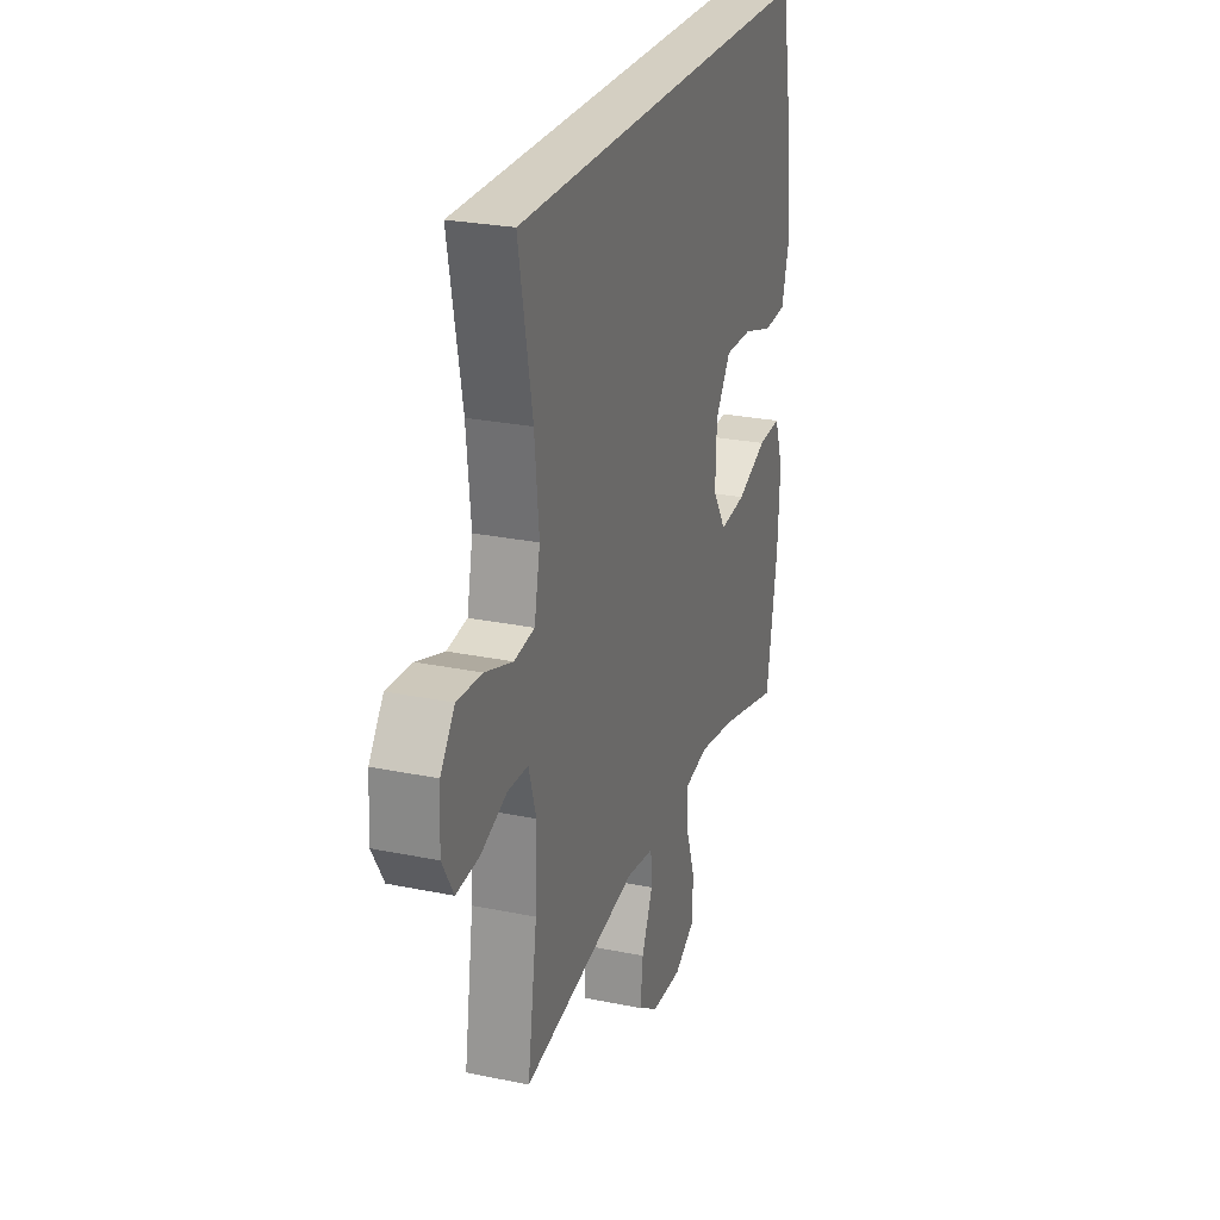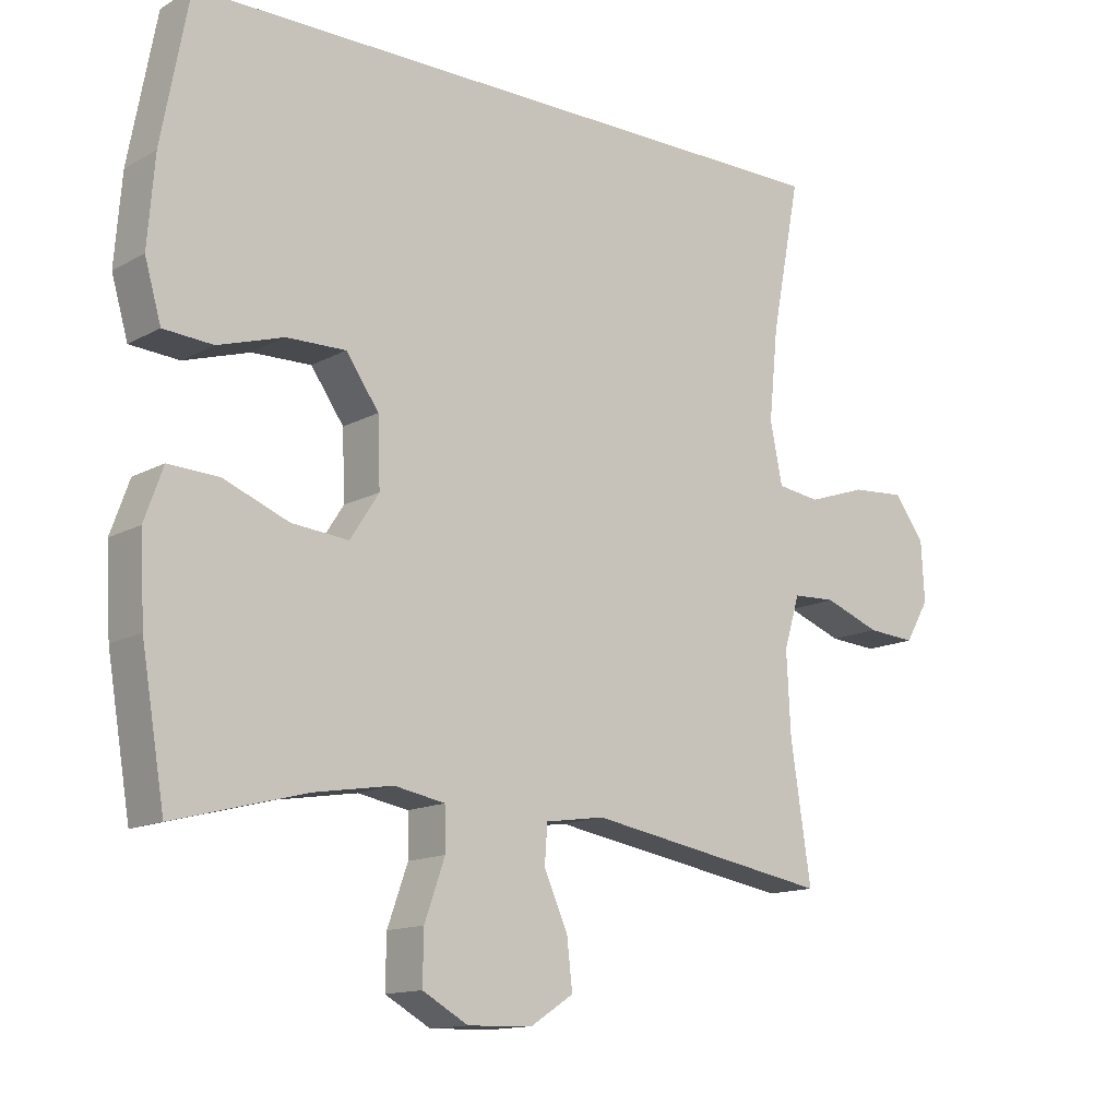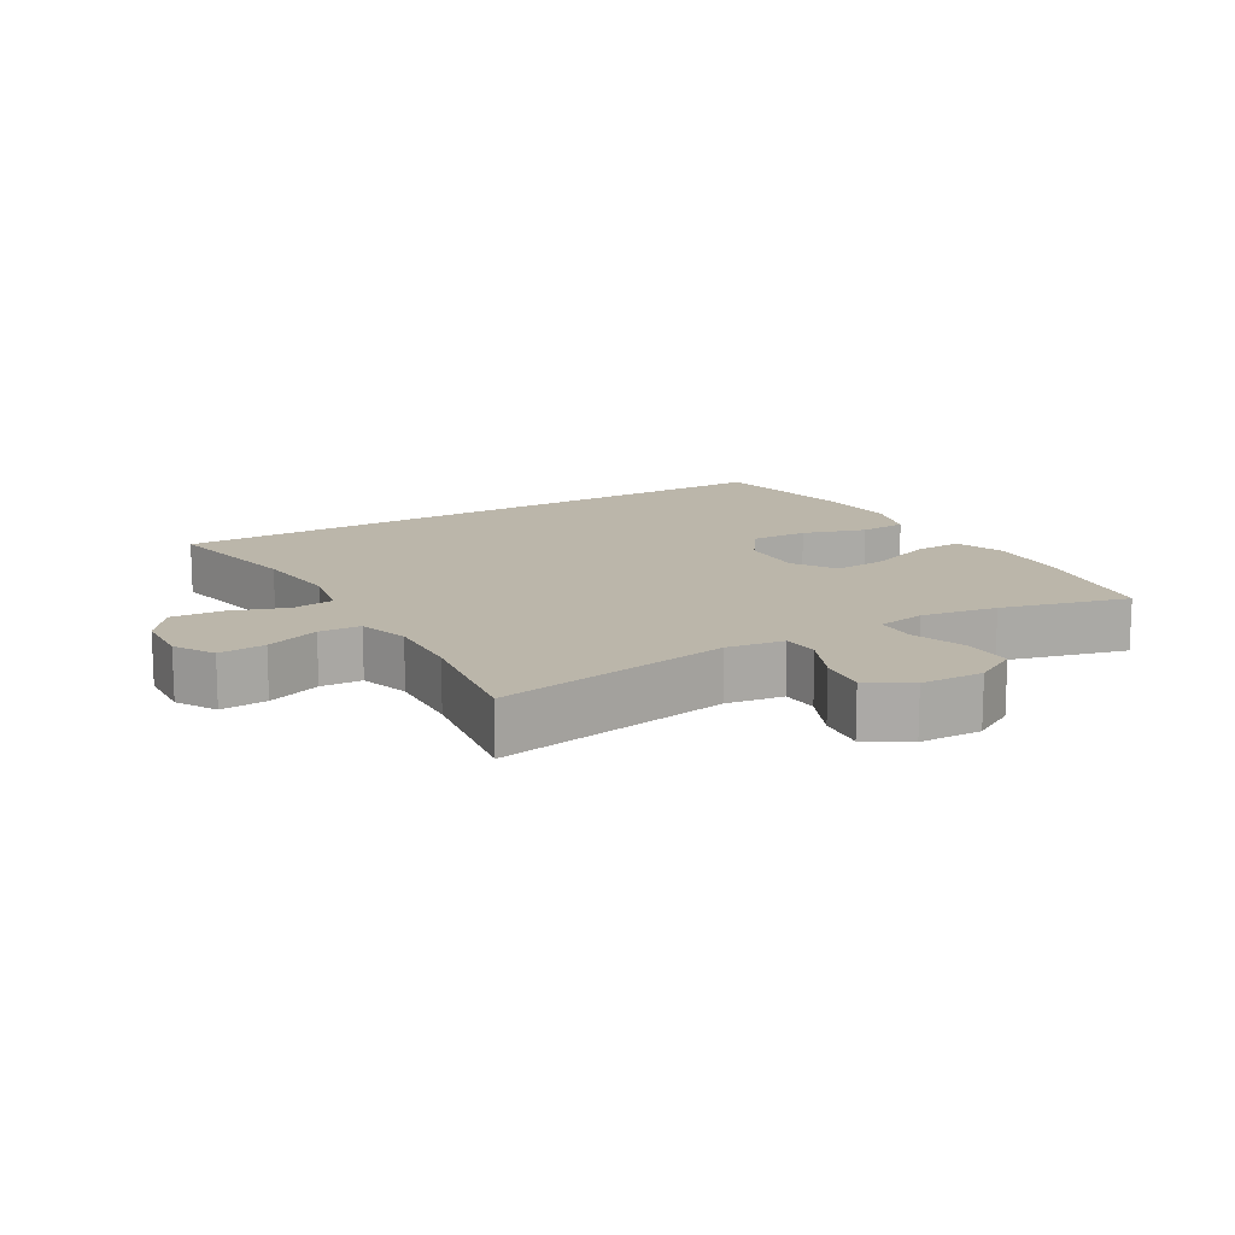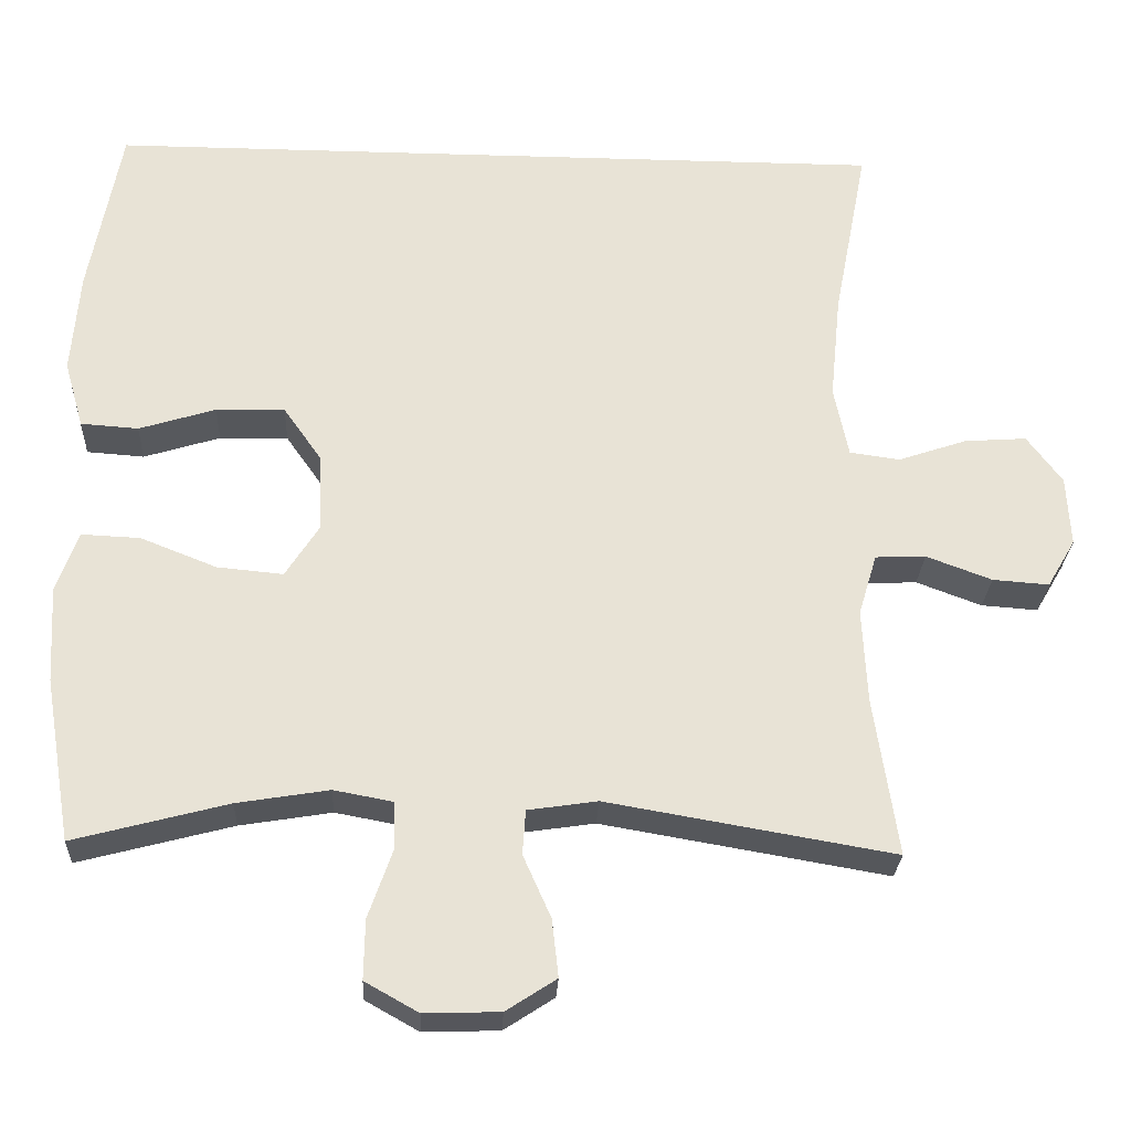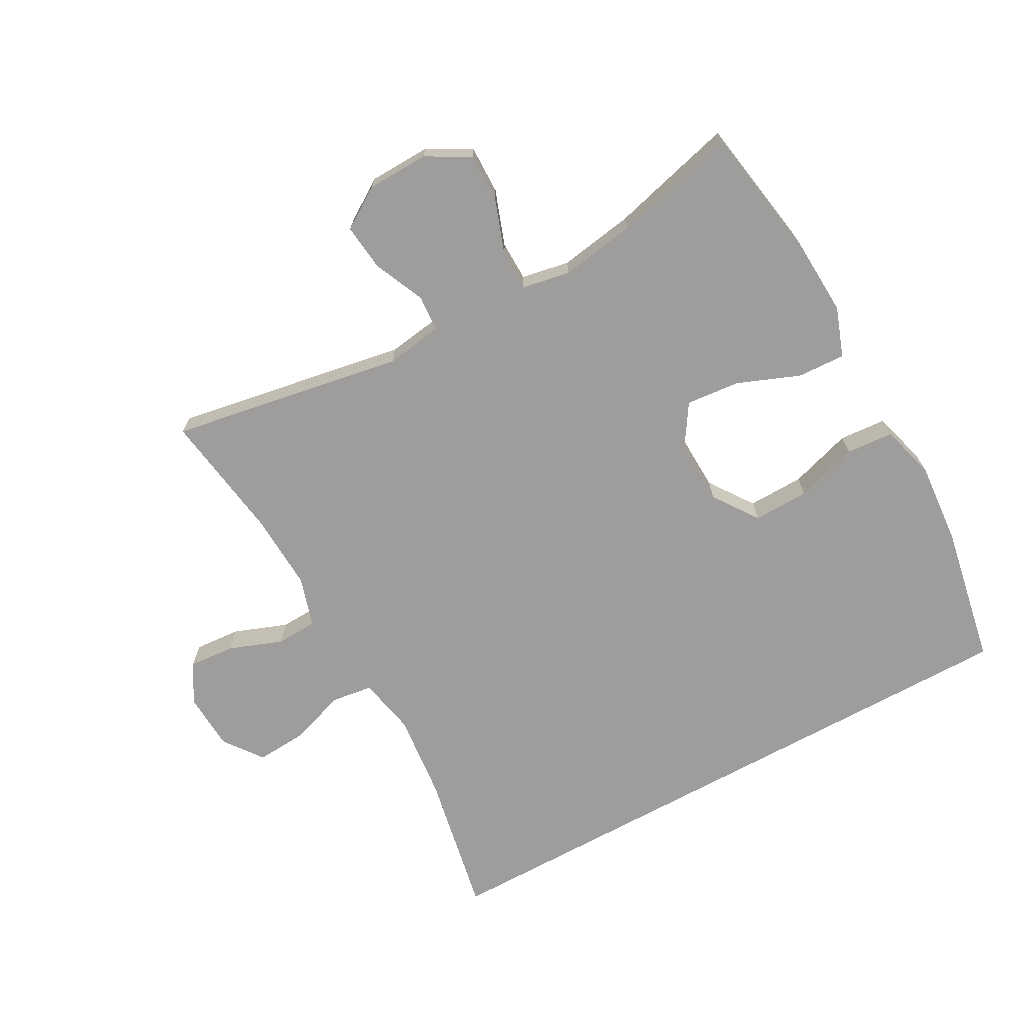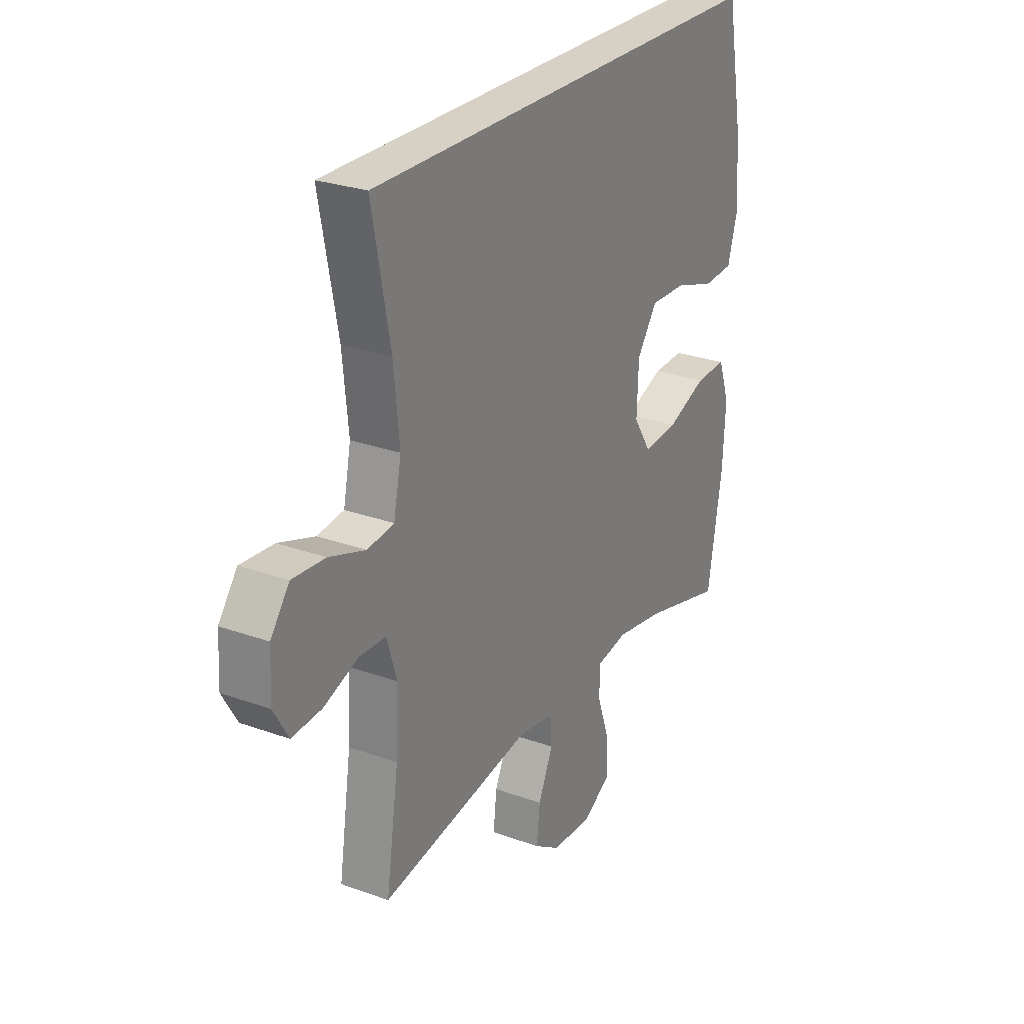
<metadata>
{"format":"obj","ext":"obj","renderer":"f3d","projection":"perspective","resolution":1024,"background":"white","views":[{"elev":25.8,"azim":108.2,"up":"+Z"},{"elev":-13.7,"azim":-39.4,"up":"+Z"},{"elev":14.0,"azim":149.5,"up":"+Y"},{"elev":-26.5,"azim":-2.7,"up":"+Z"},{"elev":-70.5,"azim":-151.3,"up":"+Y"},{"elev":26.6,"azim":119.5,"up":"+Z"}]}
</metadata>
<code>
o path10184
v -0.3247 0.0375 -0.4313
v -0.2076 0.0375 -0.412
v -0.1324 0.0375 -0.426
v -0.1311 0.0375 -0.488
v -0.1614 0.0375 -0.5739
v -0.1627 0.0375 -0.6498
v -0.09469 0.0375 -0.6879
v 0.001919 0.0375 -0.6848
v 0.06599 0.0375 -0.6432
v 0.0577 0.0375 -0.5701
v 0.02226 0.0375 -0.4905
v 0.02613 0.0375 -0.4337
v 0.1151 0.0375 -0.4205
v 0.4806 0.0375 -0.4832
v 0.4502 0.0375 -0.2812
v 0.4442 0.0375 -0.1606
v 0.4678 0.0375 -0.08249
v 0.5323 0.0375 -0.07974
v 0.6157 0.0375 -0.1109
v 0.6879 0.0375 -0.1161
v 0.7237 0.0375 -0.05498
v 0.7188 0.0375 0.03467
v 0.6737 0.0375 0.09534
v 0.5942 0.0375 0.08959
v 0.5066 0.0375 0.0599
v 0.4423 0.0375 0.06874
v 0.4239 0.0375 0.1588
v 0.4375 0.0375 0.294
v 0.4806 0.0375 0.5185
v -0.5213 0.0375 0.5185
v -0.5619 0.0375 0.3008
v -0.5724 0.0375 0.1704
v -0.5479 0.0375 0.08502
v -0.4744 0.0375 0.07982
v -0.3766 0.0375 0.1103
v -0.2888 0.0375 0.1122
v -0.2398 0.0375 0.04248
v -0.2362 0.0375 -0.0572
v -0.279 0.0375 -0.1238
v -0.3634 0.0375 -0.1159
v -0.4604 0.0375 -0.07747
v -0.5354 0.0375 -0.07403
v -0.563 0.0375 -0.1511
v -0.5563 0.0375 -0.2745
v -0.5213 0.0375 -0.4832
v -0.3247 -0.0375 -0.4313
v -0.2076 -0.0375 -0.412
v -0.1324 -0.0375 -0.426
v -0.1311 -0.0375 -0.488
v -0.1614 -0.0375 -0.5739
v -0.1627 -0.0375 -0.6498
v -0.09469 -0.0375 -0.6879
v 0.001919 -0.0375 -0.6848
v 0.06599 -0.0375 -0.6432
v 0.0577 -0.0375 -0.5701
v 0.02226 -0.0375 -0.4905
v 0.02613 -0.0375 -0.4337
v 0.1151 -0.0375 -0.4205
v 0.4806 -0.0375 -0.4832
v 0.4502 -0.0375 -0.2812
v 0.4442 -0.0375 -0.1606
v 0.4678 -0.0375 -0.08249
v 0.5323 -0.0375 -0.07974
v 0.6157 -0.0375 -0.1109
v 0.6879 -0.0375 -0.1161
v 0.7237 -0.0375 -0.05498
v 0.7188 -0.0375 0.03467
v 0.6737 -0.0375 0.09534
v 0.5942 -0.0375 0.08959
v 0.5066 -0.0375 0.0599
v 0.4423 -0.0375 0.06874
v 0.4239 -0.0375 0.1588
v 0.4375 -0.0375 0.294
v 0.4806 -0.0375 0.5185
v -0.5213 -0.0375 0.5185
v -0.5619 -0.0375 0.3008
v -0.5724 -0.0375 0.1704
v -0.5479 -0.0375 0.08502
v -0.4744 -0.0375 0.07982
v -0.3766 -0.0375 0.1103
v -0.2888 -0.0375 0.1122
v -0.2398 -0.0375 0.04248
v -0.2362 -0.0375 -0.0572
v -0.279 -0.0375 -0.1238
v -0.3634 -0.0375 -0.1159
v -0.4604 -0.0375 -0.07747
v -0.5354 -0.0375 -0.07403
v -0.563 -0.0375 -0.1511
v -0.5563 -0.0375 -0.2745
v -0.5213 -0.0375 -0.4832
v -0.1627 0.0375 -0.6498
v -0.1627 0.0375 -0.6498
v -0.09469 0.0375 -0.6879
v 0.001919 0.0375 -0.6848
v 0.06599 0.0375 -0.6432
v 0.06599 0.0375 -0.6432
v -0.1614 0.0375 -0.5739
v 0.0577 0.0375 -0.5701
v -0.1311 0.0375 -0.488
v 0.02226 0.0375 -0.4905
v 0.02613 0.0375 -0.4337
v 0.02613 0.0375 -0.4337
v -0.1324 0.0375 -0.426
v -0.1324 0.0375 -0.426
v -0.5213 0.0375 -0.4832
v -0.5213 0.0375 -0.4832
v -0.3247 0.0375 -0.4313
v 0.1151 0.0375 -0.4205
v 0.4806 0.0375 -0.4832
v 0.4806 0.0375 -0.4832
v -0.2076 0.0375 -0.412
v 0.4502 0.0375 -0.2812
v -0.5563 0.0375 -0.2745
v 0.4442 0.0375 -0.1606
v -0.563 0.0375 -0.1511
v 0.4678 0.0375 -0.08249
v 0.4678 0.0375 -0.08249
v -0.5354 0.0375 -0.07403
v -0.5354 0.0375 -0.07403
v -0.279 0.0375 -0.1238
v -0.279 0.0375 -0.1238
v -0.3634 0.0375 -0.1159
v -0.2362 0.0375 -0.0572
v 0.6157 0.0375 -0.1109
v 0.6879 0.0375 -0.1161
v 0.6879 0.0375 -0.1161
v 0.7237 0.0375 -0.05498
v -0.4604 0.0375 -0.07747
v 0.5323 0.0375 -0.07974
v -0.2398 0.0375 0.04248
v 0.7188 0.0375 0.03467
v 0.6737 0.0375 0.09534
v -0.2888 0.0375 0.1122
v 0.5066 0.0375 0.0599
v 0.4423 0.0375 0.06874
v 0.4423 0.0375 0.06874
v 0.5942 0.0375 0.08959
v 0.4239 0.0375 0.1588
v -0.5479 0.0375 0.08502
v -0.5479 0.0375 0.08502
v -0.4744 0.0375 0.07982
v -0.3766 0.0375 0.1103
v -0.5724 0.0375 0.1704
v 0.4375 0.0375 0.294
v -0.5619 0.0375 0.3008
v -0.5213 0.0375 0.5185
v -0.5213 0.0375 0.5185
v 0.4806 0.0375 0.5185
v 0.4806 0.0375 0.5185
v -0.1627 -0.0375 -0.6498
v -0.1627 -0.0375 -0.6498
v -0.09469 -0.0375 -0.6879
v 0.001919 -0.0375 -0.6848
v 0.06599 -0.0375 -0.6432
v 0.06599 -0.0375 -0.6432
v -0.1614 -0.0375 -0.5739
v 0.0577 -0.0375 -0.5701
v -0.1311 -0.0375 -0.488
v 0.02226 -0.0375 -0.4905
v 0.02613 -0.0375 -0.4337
v 0.02613 -0.0375 -0.4337
v -0.1324 -0.0375 -0.426
v -0.1324 -0.0375 -0.426
v -0.5213 -0.0375 -0.4832
v -0.5213 -0.0375 -0.4832
v -0.3247 -0.0375 -0.4313
v 0.1151 -0.0375 -0.4205
v 0.4806 -0.0375 -0.4832
v 0.4806 -0.0375 -0.4832
v -0.2076 -0.0375 -0.412
v 0.4502 -0.0375 -0.2812
v -0.5563 -0.0375 -0.2745
v 0.4442 -0.0375 -0.1606
v -0.563 -0.0375 -0.1511
v 0.4678 -0.0375 -0.08249
v 0.4678 -0.0375 -0.08249
v -0.5354 -0.0375 -0.07403
v -0.5354 -0.0375 -0.07403
v -0.279 -0.0375 -0.1238
v -0.279 -0.0375 -0.1238
v -0.3634 -0.0375 -0.1159
v -0.2362 -0.0375 -0.0572
v 0.6157 -0.0375 -0.1109
v 0.6879 -0.0375 -0.1161
v 0.6879 -0.0375 -0.1161
v 0.7237 -0.0375 -0.05498
v -0.4604 -0.0375 -0.07747
v 0.5323 -0.0375 -0.07974
v -0.2398 -0.0375 0.04248
v 0.7188 -0.0375 0.03467
v 0.6737 -0.0375 0.09534
v -0.2888 -0.0375 0.1122
v 0.5066 -0.0375 0.0599
v 0.4423 -0.0375 0.06874
v 0.4423 -0.0375 0.06874
v 0.5942 -0.0375 0.08959
v 0.4239 -0.0375 0.1588
v -0.5479 -0.0375 0.08502
v -0.5479 -0.0375 0.08502
v -0.4744 -0.0375 0.07982
v -0.3766 -0.0375 0.1103
v -0.5724 -0.0375 0.1704
v 0.4375 -0.0375 0.294
v -0.5619 -0.0375 0.3008
v -0.5213 -0.0375 0.5185
v -0.5213 -0.0375 0.5185
v 0.4806 -0.0375 0.5185
v 0.4806 -0.0375 0.5185
f 203 189 197
f 162 182 179
f 205 192 207
f 171 167 168
f 159 160 158
f 193 188 196
f 158 160 162
f 183 196 188
f 196 183 190
f 170 179 166
f 182 194 189
f 179 181 166
f 207 192 203
f 162 179 170
f 153 157 152
f 194 182 173
f 200 202 198
f 167 173 182
f 156 157 159
f 189 203 192
f 188 193 175
f 154 157 153
f 174 187 177
f 186 190 183
f 173 167 171
f 156 159 158
f 150 152 156
f 160 167 182
f 166 181 172
f 196 190 191
f 201 202 200
f 162 160 182
f 181 187 174
f 184 186 183
f 202 201 204
f 193 194 175
f 173 175 194
f 152 157 156
f 194 197 189
f 201 192 204
f 166 172 164
f 204 192 205
f 172 181 174
f 92 7 52 151
f 7 8 53 52
f 8 96 155 53
f 5 6 51 50
f 9 10 55 54
f 4 5 50 49
f 10 11 56 55
f 11 102 161 56
f 104 4 49 163
f 106 1 46 165
f 13 110 169 58
f 12 13 58 57
f 1 2 47 46
f 2 3 48 47
f 14 15 60 59
f 44 45 90 89
f 15 16 61 60
f 43 44 89 88
f 16 117 176 61
f 119 43 88 178
f 121 40 85 180
f 38 39 84 83
f 19 126 185 64
f 20 21 66 65
f 41 42 87 86
f 40 41 86 85
f 18 19 64 63
f 17 18 63 62
f 37 38 83 82
f 21 22 67 66
f 22 23 68 67
f 36 37 82 81
f 25 136 195 70
f 24 25 70 69
f 23 24 69 68
f 26 27 72 71
f 140 34 79 199
f 34 35 80 79
f 32 33 78 77
f 35 36 81 80
f 27 28 73 72
f 31 32 77 76
f 147 31 76 206
f 149 30 75 208
f 28 29 74 73
f 144 138 130
f 103 120 123
f 146 148 133
f 112 109 108
f 100 99 101
f 134 137 129
f 99 103 101
f 124 129 137
f 137 131 124
f 111 107 120
f 123 130 135
f 120 107 122
f 148 144 133
f 103 111 120
f 94 93 98
f 135 114 123
f 141 139 143
f 108 123 114
f 97 100 98
f 130 133 144
f 129 116 134
f 95 94 98
f 115 118 128
f 127 124 131
f 114 112 108
f 97 99 100
f 91 97 93
f 101 123 108
f 107 113 122
f 137 132 131
f 142 141 143
f 103 123 101
f 122 115 128
f 125 124 127
f 143 145 142
f 134 116 135
f 114 135 116
f 93 97 98
f 135 130 138
f 142 145 133
f 107 105 113
f 145 146 133
f 113 115 122

</code>
